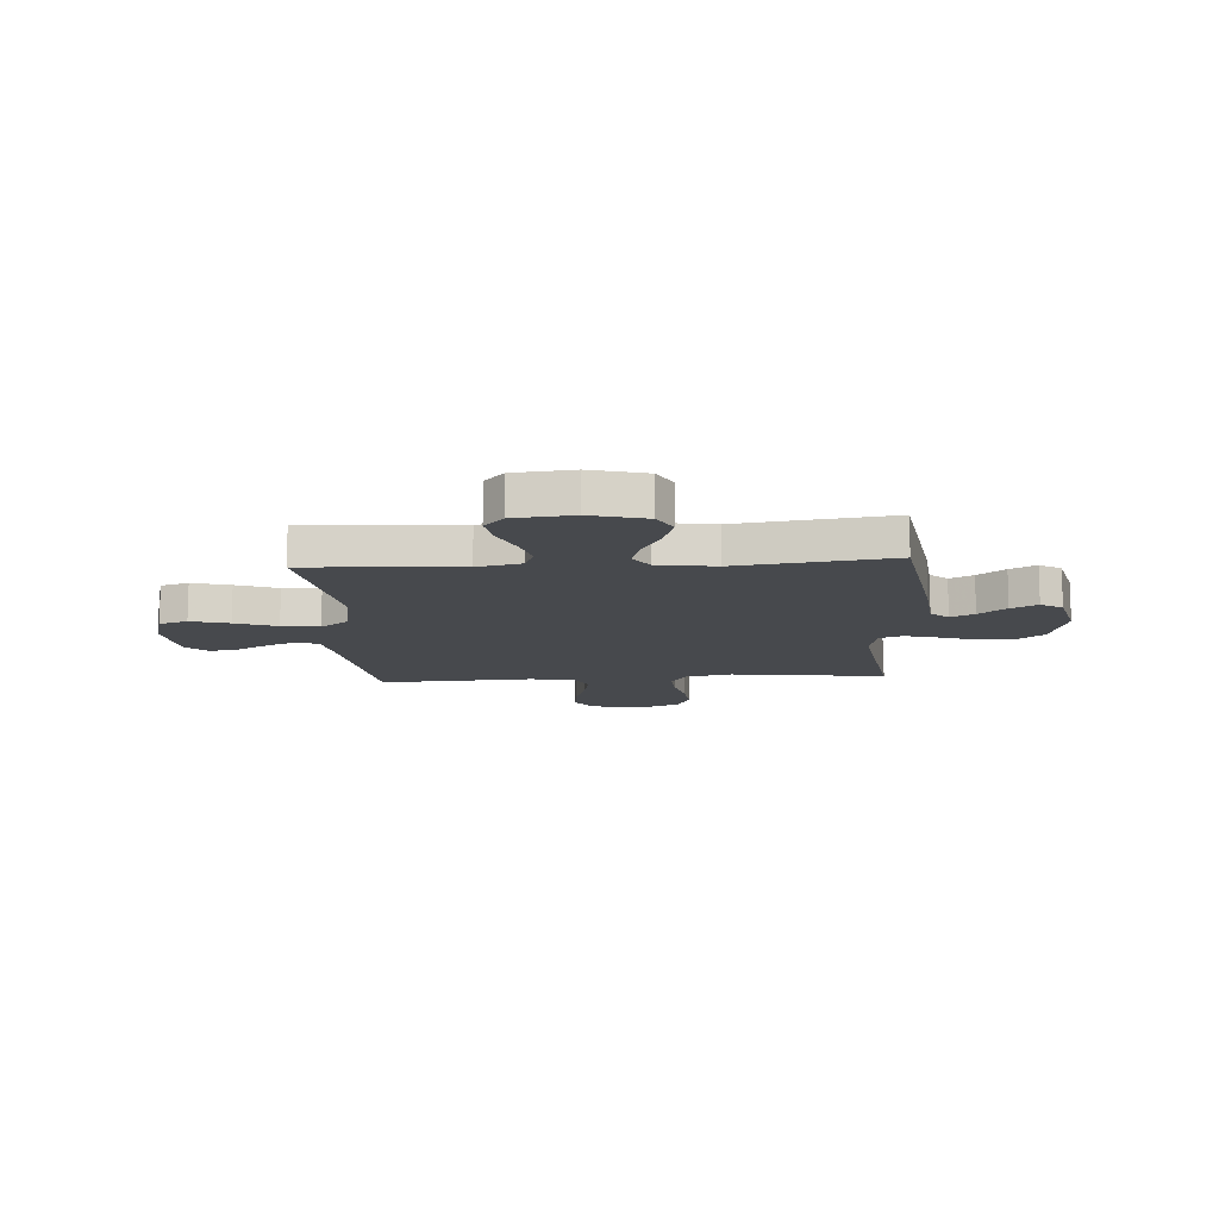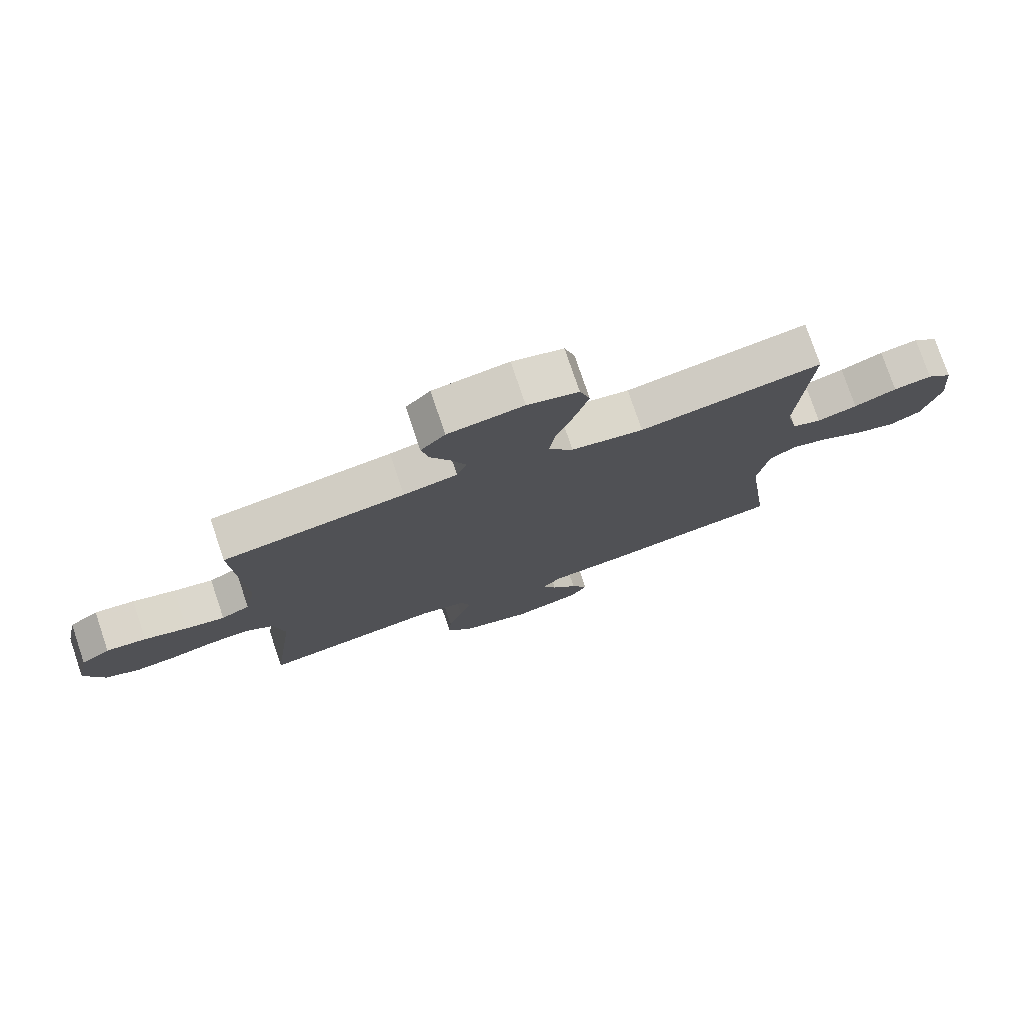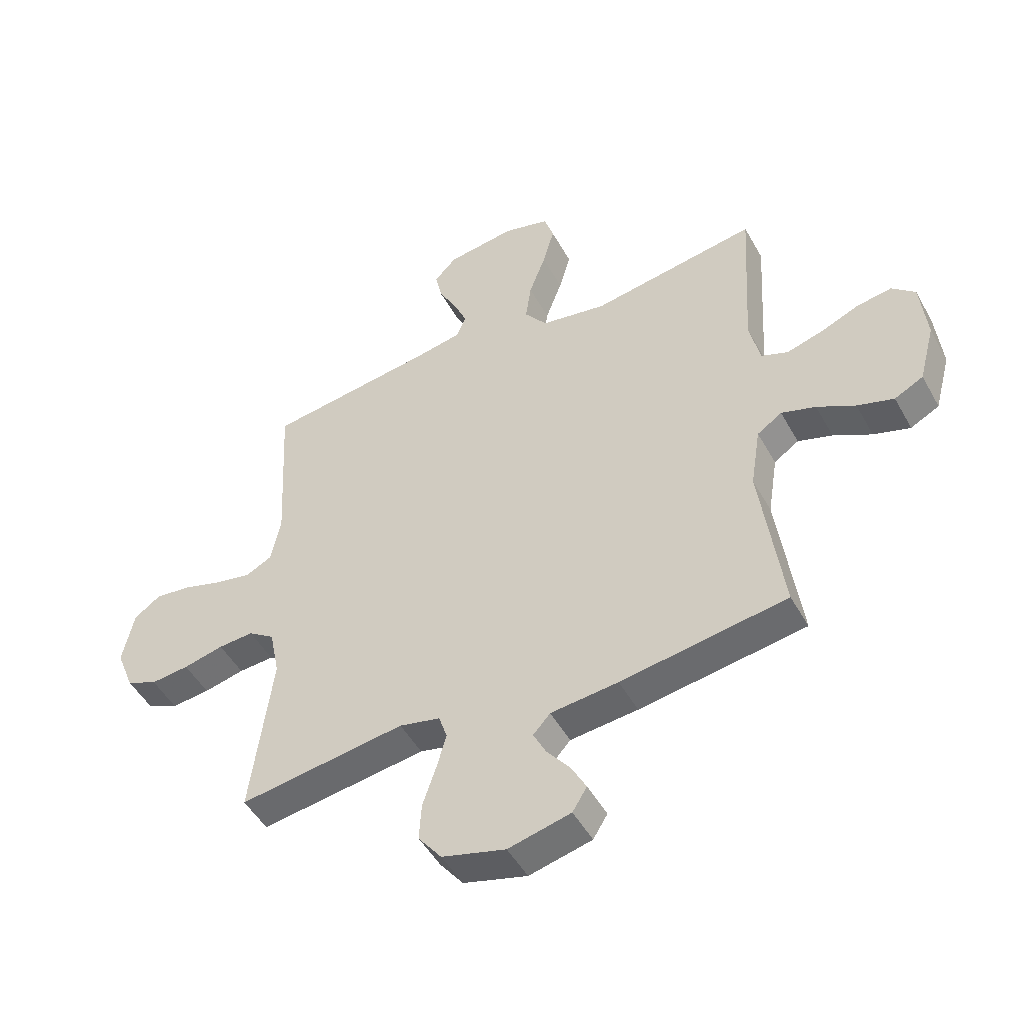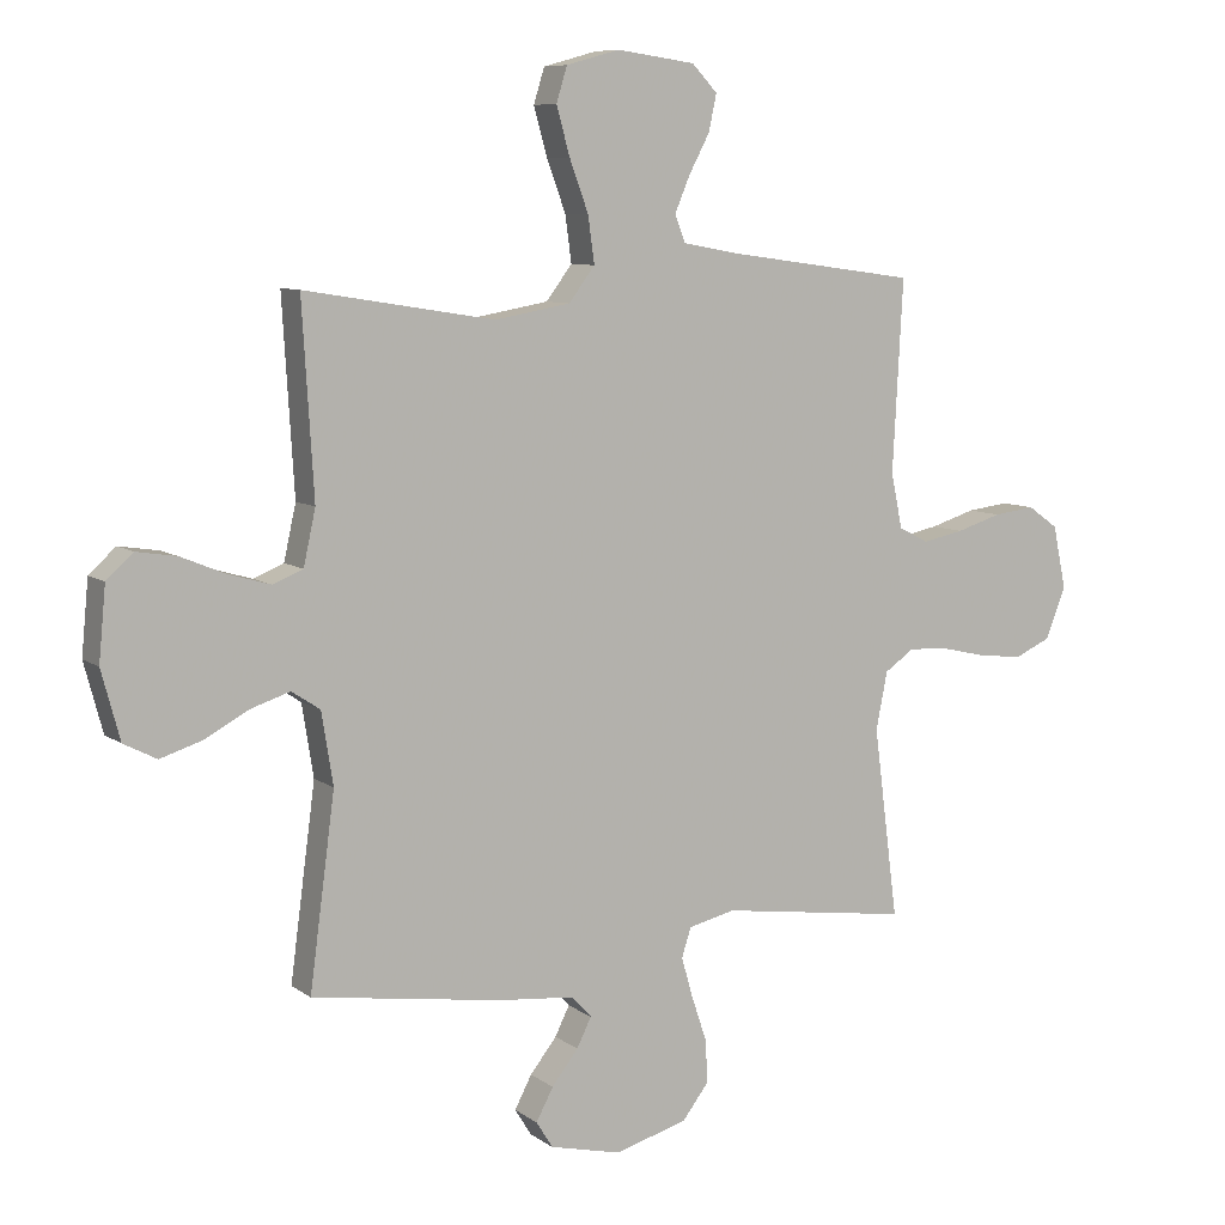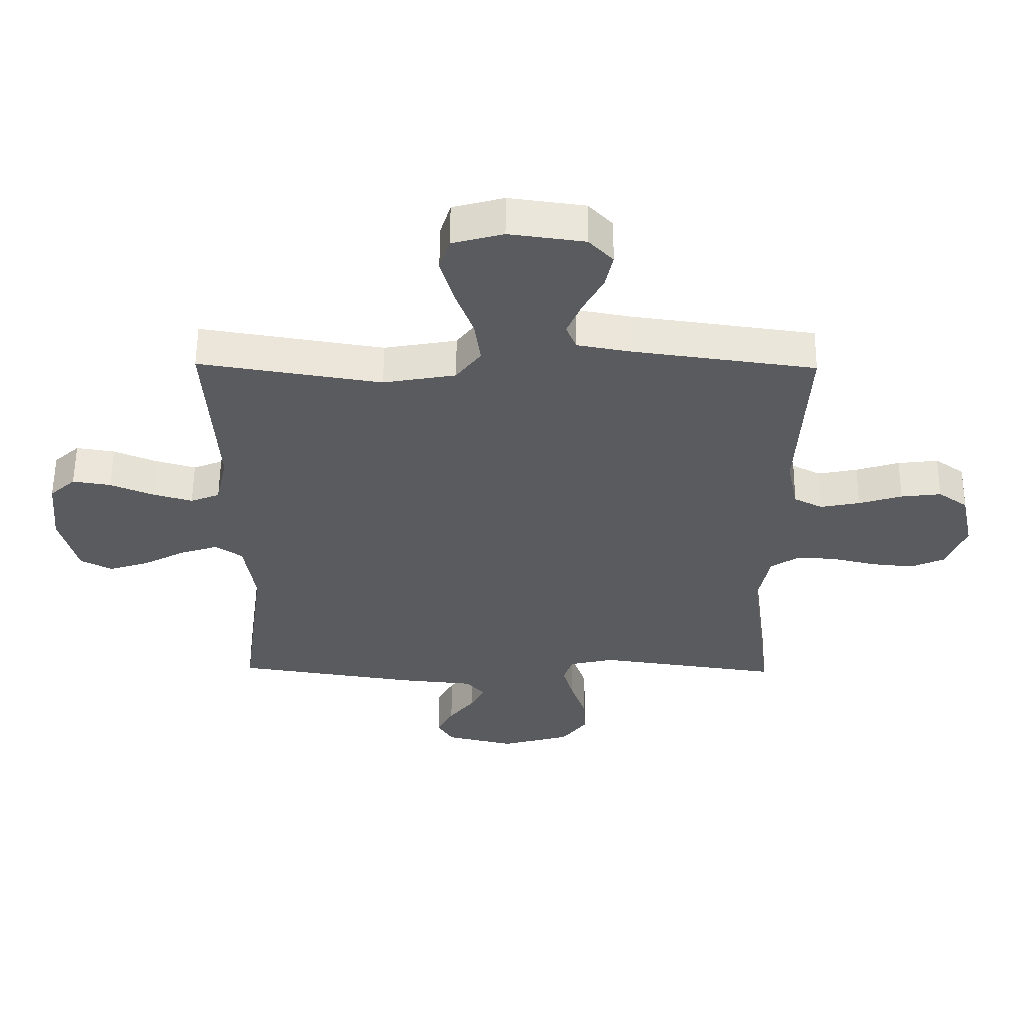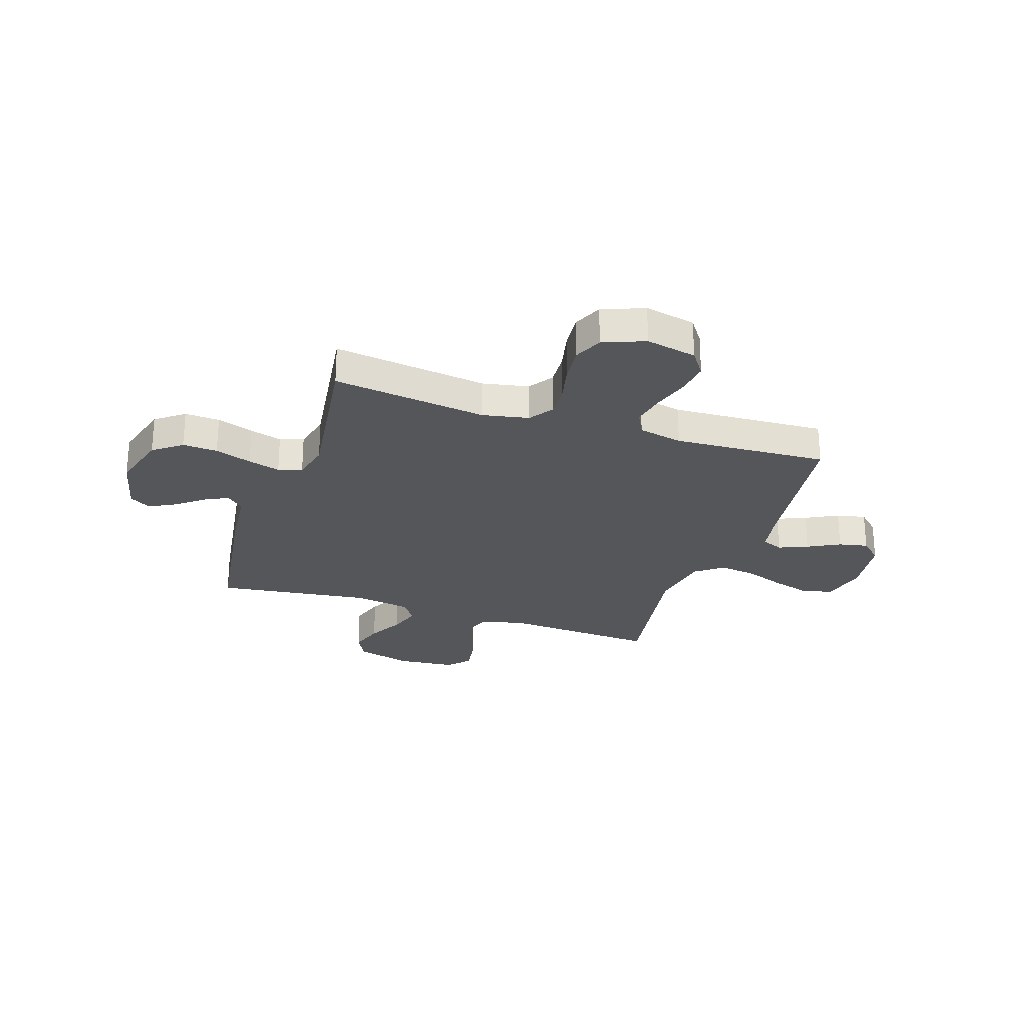
<metadata>
{"format":"obj","ext":"obj","renderer":"f3d","projection":"perspective","resolution":1024,"background":"white","views":[{"elev":-12.4,"azim":93.8,"up":"+Y"},{"elev":77.0,"azim":-18.7,"up":"+Z"},{"elev":-48.9,"azim":28.1,"up":"+Z"},{"elev":8.3,"azim":151.0,"up":"+Z"},{"elev":57.2,"azim":-179.5,"up":"+Z"},{"elev":-26.1,"azim":-108.5,"up":"+Y"}]}
</metadata>
<code>
v -0.5 0.07 -0.5
v -0.461 0.07 -0.2
v -0.479 0.07 -0.11
v -0.526 0.07 -0.078
v -0.59 0.07 -0.082
v -0.663 0.07 -0.099
v -0.732 0.07 -0.106
v -0.788 0.07 -0.081
v -0.82 0.07 0
v -0.799 0.07 0.099
v -0.751 0.07 0.133
v -0.685 0.07 0.125
v -0.614 0.07 0.103
v -0.549 0.07 0.09
v -0.502 0.07 0.114
v -0.484 0.07 0.2
v -0.5 0.07 0.5
v -0.2 0.07 0.541
v -0.112 0.07 0.557
v -0.095 0.07 0.599
v -0.119 0.07 0.656
v -0.152 0.07 0.718
v -0.164 0.07 0.775
v -0.124 0.07 0.817
v 0 0.07 0.834
v 0.084 0.07 0.811
v 0.101 0.07 0.756
v 0.08 0.07 0.681
v 0.05 0.07 0.6
v 0.04 0.07 0.527
v 0.081 0.07 0.473
v 0.2 0.07 0.452
v 0.5 0.07 0.5
v 0.482 0.07 0.2
v 0.501 0.07 0.114
v 0.549 0.07 0.095
v 0.615 0.07 0.114
v 0.685 0.07 0.143
v 0.748 0.07 0.153
v 0.79 0.07 0.115
v 0.801 0.07 0
v 0.772 0.07 -0.108
v 0.72 0.07 -0.135
v 0.654 0.07 -0.114
v 0.585 0.07 -0.077
v 0.523 0.07 -0.057
v 0.478 0.07 -0.087
v 0.46 0.07 -0.2
v 0.5 0.07 -0.5
v 0.2 0.07 -0.545
v 0.078 0.07 -0.557
v 0.047 0.07 -0.591
v 0.07 0.07 -0.637
v 0.112 0.07 -0.69
v 0.139 0.07 -0.741
v 0.113 0.07 -0.783
v 0 0.07 -0.81
v -0.115 0.07 -0.778
v -0.157 0.07 -0.723
v -0.153 0.07 -0.655
v -0.129 0.07 -0.584
v -0.111 0.07 -0.521
v -0.126 0.07 -0.475
v -0.2 0.07 -0.458
v -0.5 0 -0.5
v -0.461 0 -0.2
v -0.479 0 -0.11
v -0.526 0 -0.078
v -0.59 0 -0.082
v -0.663 0 -0.099
v -0.732 0 -0.106
v -0.788 0 -0.081
v -0.82 0 0
v -0.799 0 0.099
v -0.751 0 0.133
v -0.685 0 0.125
v -0.614 0 0.103
v -0.549 0 0.09
v -0.502 0 0.114
v -0.484 0 0.2
v -0.5 0 0.5
v -0.2 0 0.541
v -0.112 0 0.557
v -0.095 0 0.599
v -0.119 0 0.656
v -0.152 0 0.718
v -0.164 0 0.775
v -0.124 0 0.817
v 0 0 0.834
v 0.084 0 0.811
v 0.101 0 0.756
v 0.08 0 0.681
v 0.05 0 0.6
v 0.04 0 0.527
v 0.081 0 0.473
v 0.2 0 0.452
v 0.5 0 0.5
v 0.482 0 0.2
v 0.501 0 0.114
v 0.549 0 0.095
v 0.615 0 0.114
v 0.685 0 0.143
v 0.748 0 0.153
v 0.79 0 0.115
v 0.801 0 0
v 0.772 0 -0.108
v 0.72 0 -0.135
v 0.654 0 -0.114
v 0.585 0 -0.077
v 0.523 0 -0.057
v 0.478 0 -0.087
v 0.46 0 -0.2
v 0.5 0 -0.5
v 0.2 0 -0.545
v 0.078 0 -0.557
v 0.047 0 -0.591
v 0.07 0 -0.637
v 0.112 0 -0.69
v 0.139 0 -0.741
v 0.113 0 -0.783
v 0 0 -0.81
v -0.115 0 -0.778
v -0.157 0 -0.723
v -0.153 0 -0.655
v -0.129 0 -0.584
v -0.111 0 -0.521
v -0.126 0 -0.475
v -0.2 0 -0.458
f 58 59 60 61
f 58 61 62
f 57 58 62
f 56 57 62 63
f 53 54 55 56
f 52 53 56 63
f 48 49 50 51
f 47 48 51
f 47 51 52 63
f 42 43 44 45
f 42 45 46
f 41 42 46
f 40 41 46
f 37 38 39 40
f 36 37 40 46
f 35 36 46 47
f 32 33 34
f 31 32 34 35
f 26 27 28 29
f 24 25 26 29
f 24 29 30
f 21 22 23 24
f 20 21 24 30
f 19 20 30 31
f 16 17 18
f 15 16 18 19
f 10 11 12 13
f 10 13 14
f 9 10 14
f 8 9 14
f 5 6 7 8
f 4 5 8 14
f 3 4 14 15
f 64 1 2
f 35 47 63 64
f 19 31 35 64
f 15 19 64
f 2 3 15 64
f 125 124 123 122
f 126 125 122
f 126 122 121
f 127 126 121 120
f 120 119 118 117
f 127 120 117 116
f 115 114 113 112
f 115 112 111
f 127 116 115 111
f 109 108 107 106
f 110 109 106
f 110 106 105
f 110 105 104
f 104 103 102 101
f 110 104 101 100
f 111 110 100 99
f 98 97 96
f 99 98 96 95
f 93 92 91 90
f 93 90 89 88
f 94 93 88
f 88 87 86 85
f 94 88 85 84
f 95 94 84 83
f 82 81 80
f 83 82 80 79
f 77 76 75 74
f 78 77 74
f 78 74 73
f 78 73 72
f 72 71 70 69
f 78 72 69 68
f 79 78 68 67
f 66 65 128
f 128 127 111 99
f 128 99 95 83
f 128 83 79
f 128 79 67 66
f 1 65 66 2
f 2 66 67 3
f 3 67 68 4
f 4 68 69 5
f 5 69 70 6
f 6 70 71 7
f 7 71 72 8
f 8 72 73 9
f 9 73 74 10
f 10 74 75 11
f 11 75 76 12
f 12 76 77 13
f 13 77 78 14
f 14 78 79 15
f 15 79 80 16
f 16 80 81 17
f 17 81 82 18
f 18 82 83 19
f 19 83 84 20
f 20 84 85 21
f 21 85 86 22
f 22 86 87 23
f 23 87 88 24
f 24 88 89 25
f 25 89 90 26
f 26 90 91 27
f 27 91 92 28
f 28 92 93 29
f 29 93 94 30
f 30 94 95 31
f 31 95 96 32
f 32 96 97 33
f 33 97 98 34
f 34 98 99 35
f 35 99 100 36
f 36 100 101 37
f 37 101 102 38
f 38 102 103 39
f 39 103 104 40
f 40 104 105 41
f 41 105 106 42
f 42 106 107 43
f 43 107 108 44
f 44 108 109 45
f 45 109 110 46
f 46 110 111 47
f 47 111 112 48
f 48 112 113 49
f 49 113 114 50
f 50 114 115 51
f 51 115 116 52
f 52 116 117 53
f 53 117 118 54
f 54 118 119 55
f 55 119 120 56
f 56 120 121 57
f 57 121 122 58
f 58 122 123 59
f 59 123 124 60
f 60 124 125 61
f 61 125 126 62
f 62 126 127 63
f 63 127 128 64
f 64 128 65 1

</code>
